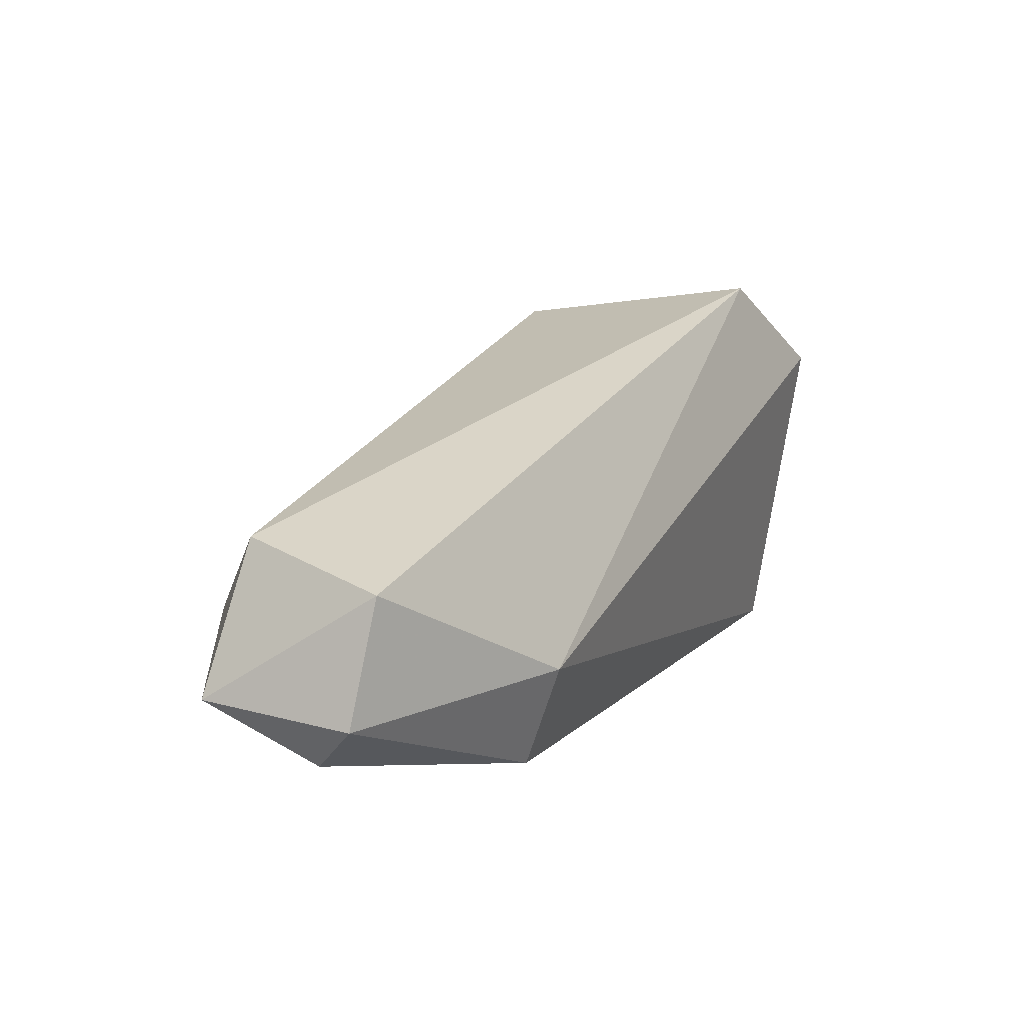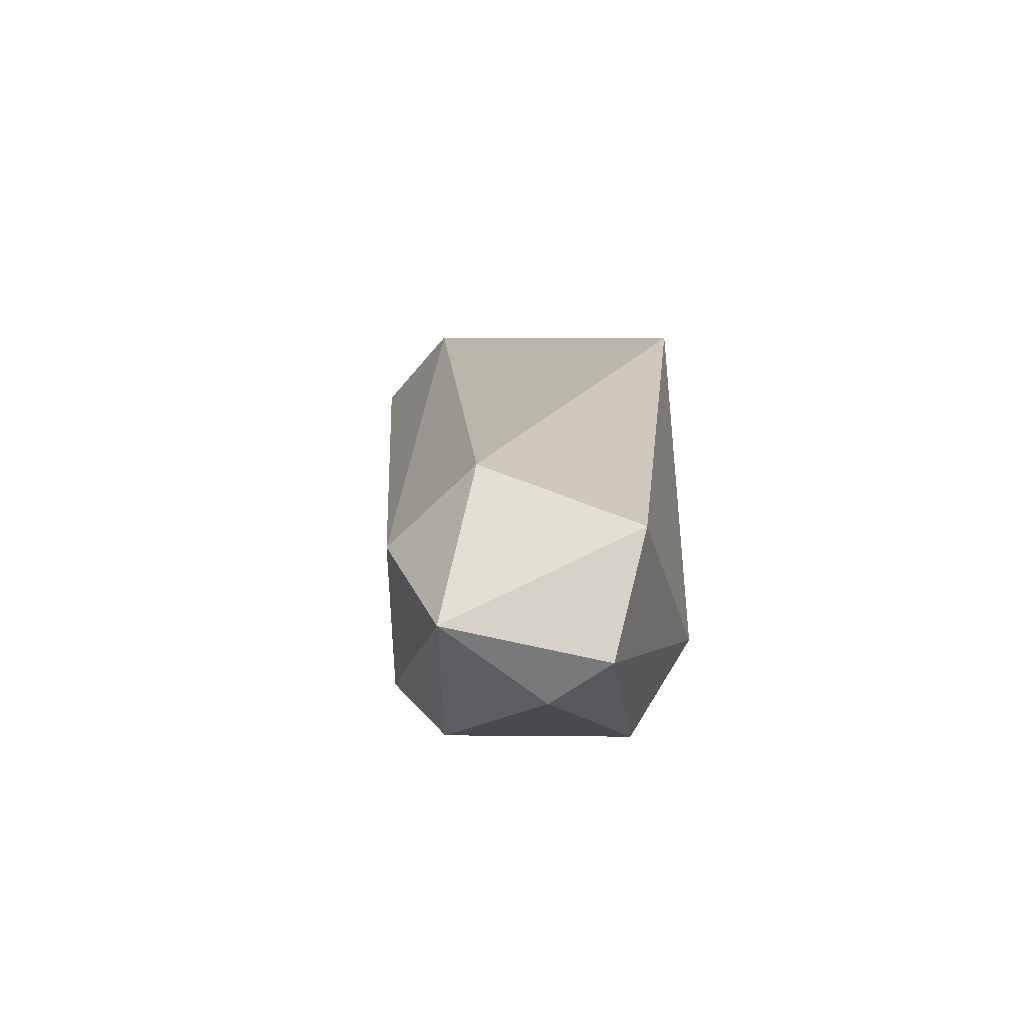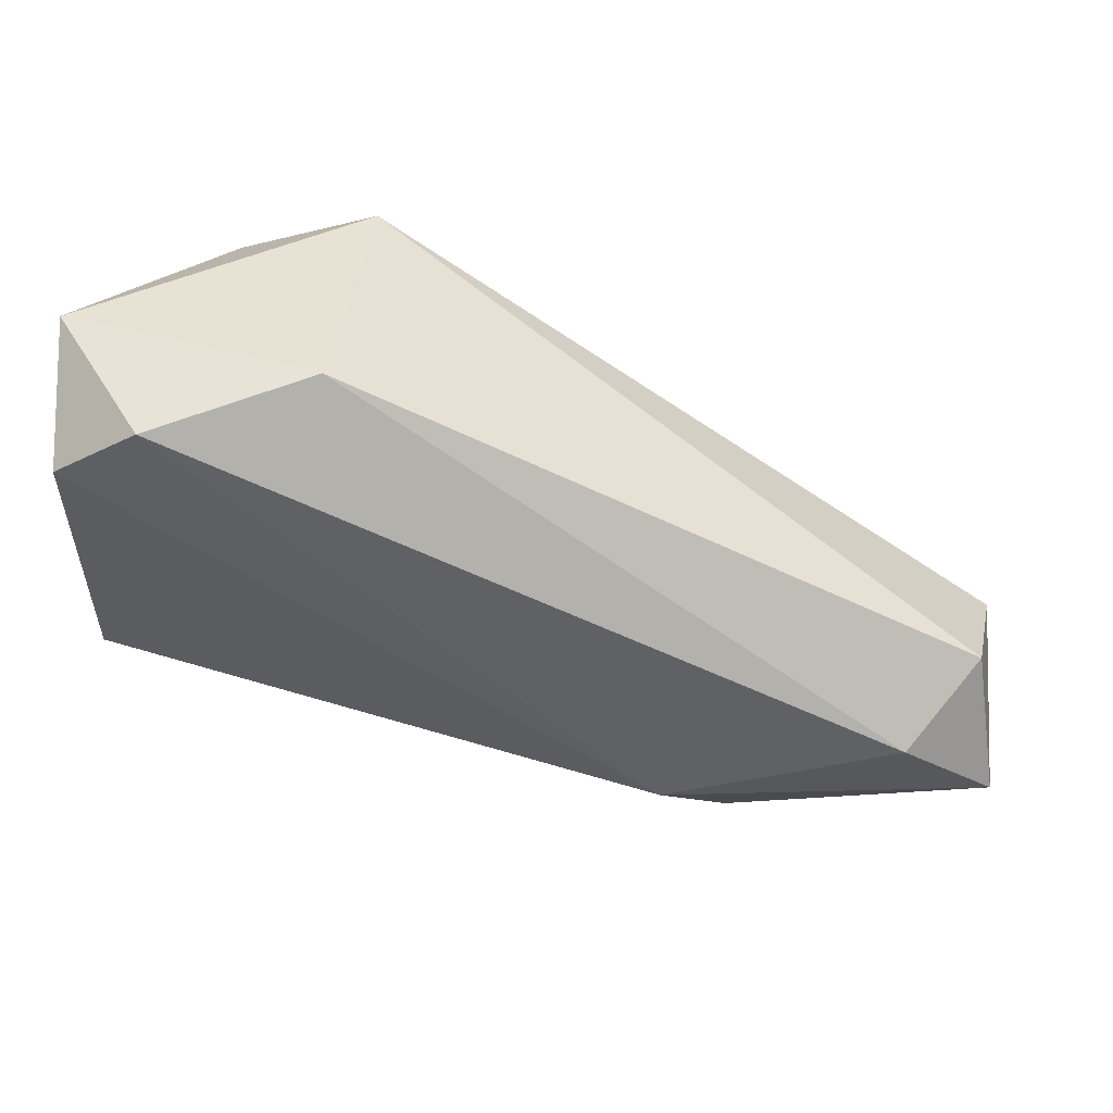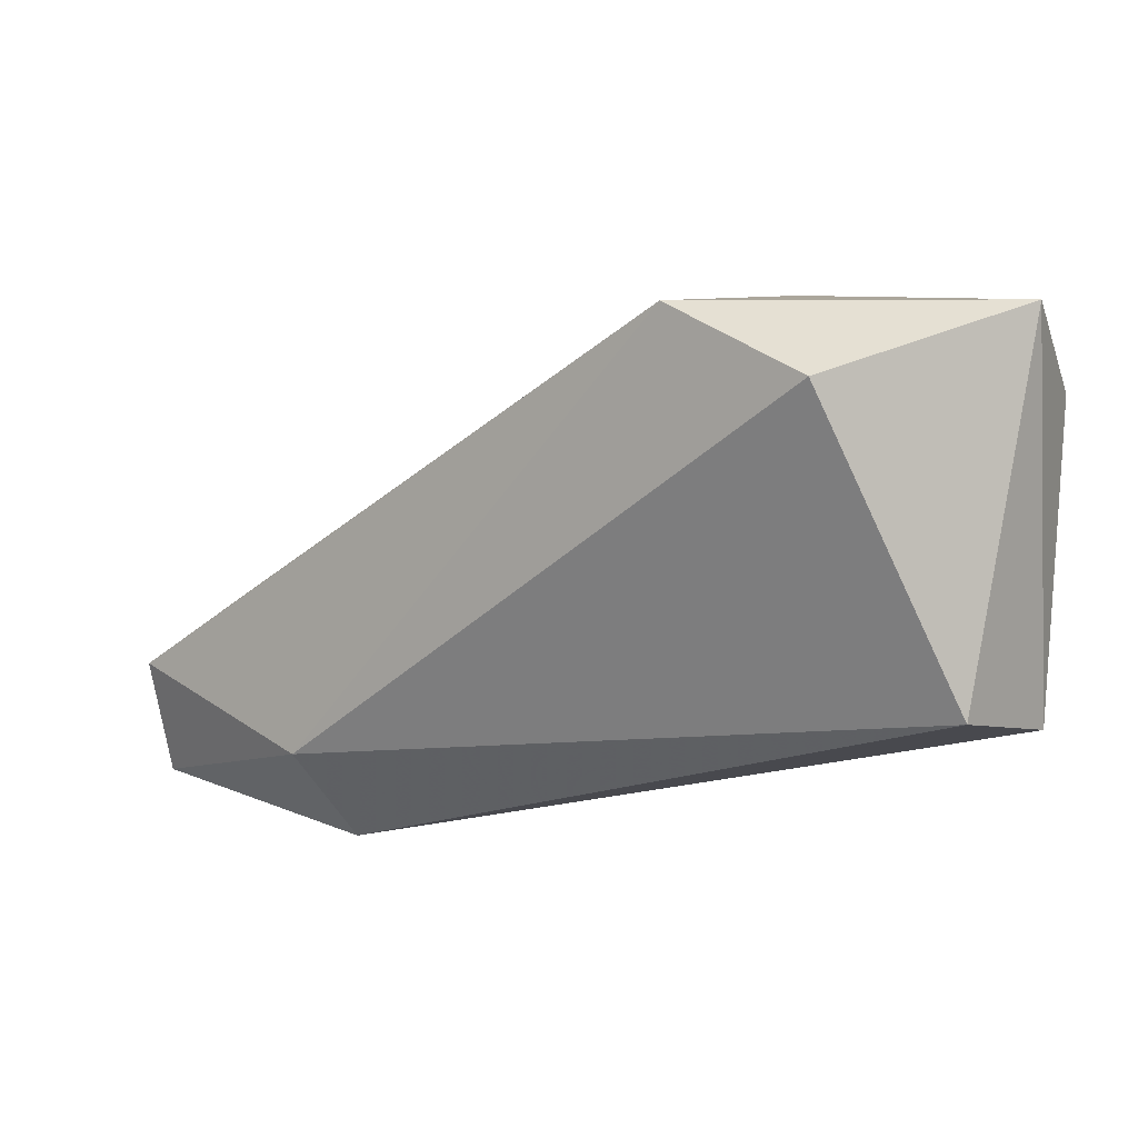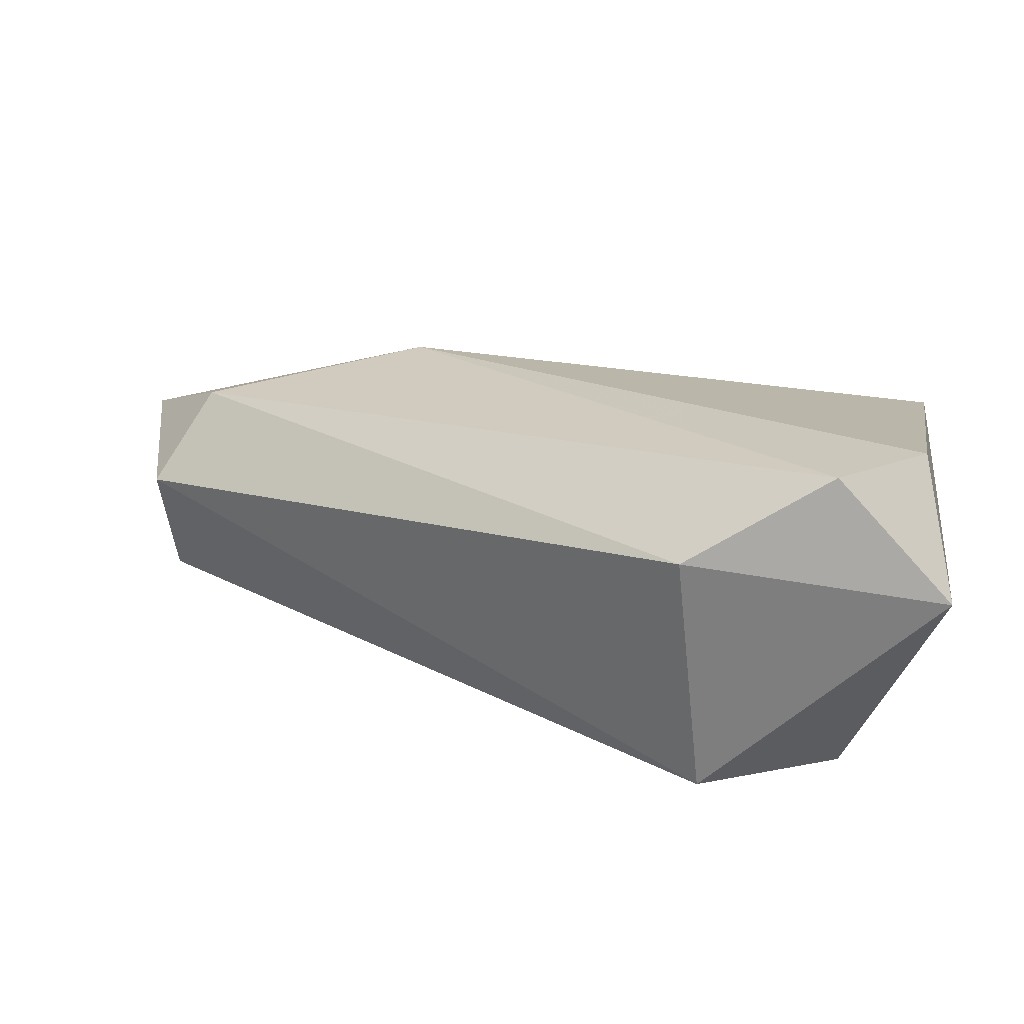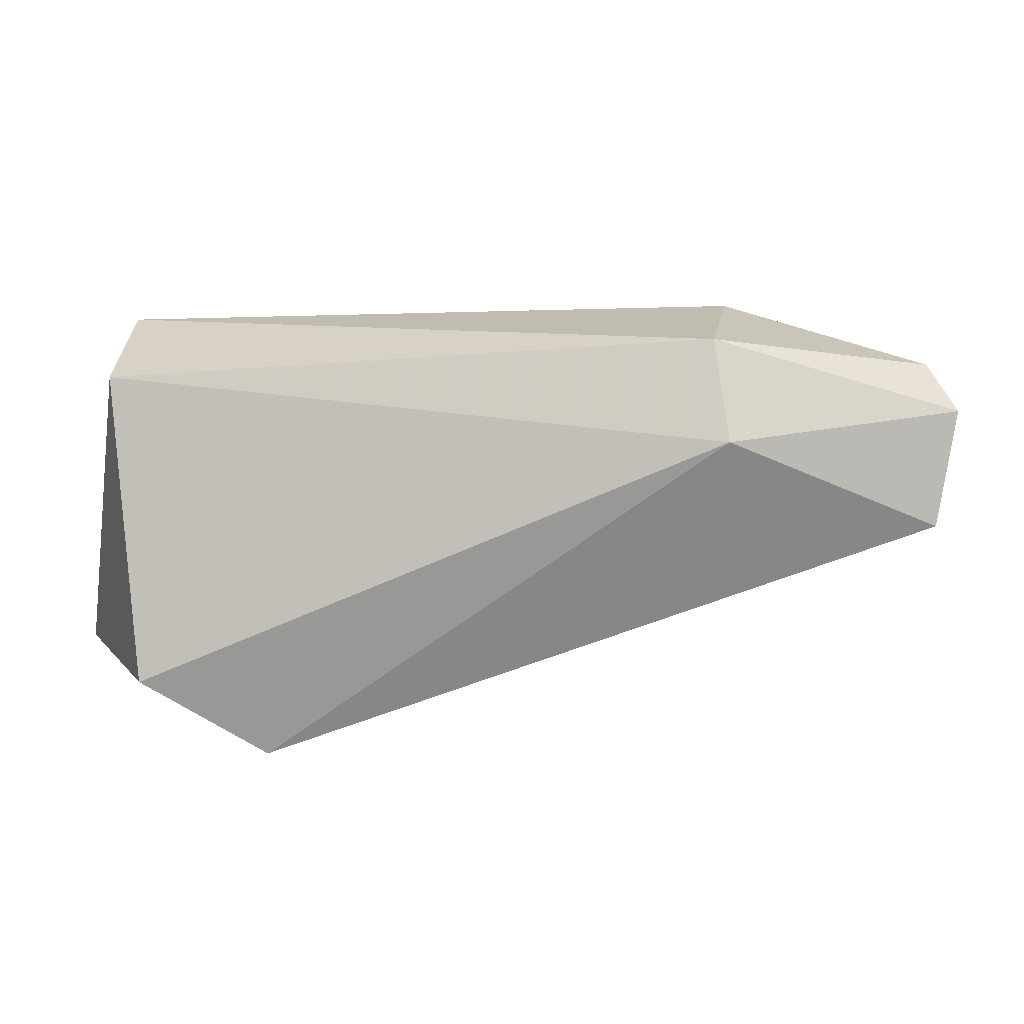
<metadata>
{"format":"obj","ext":"obj","renderer":"f3d","projection":"perspective","resolution":1024,"background":"white","views":[{"elev":-5.9,"azim":-54.5,"up":"+Z"},{"elev":-13.4,"azim":-83.9,"up":"+Z"},{"elev":40.7,"azim":-166.6,"up":"+Z"},{"elev":8.0,"azim":37.6,"up":"+Z"},{"elev":29.7,"azim":6.0,"up":"+Y"},{"elev":-71.2,"azim":169.7,"up":"+Y"}]}
</metadata>
<code>
v -0.1151 -0.01171 0.003704
v -0.1221 -0.01422 -0.00104
v -0.1224 -0.01478 -0.00076
v -0.114 -0.01395 0.000636
v -0.1162 -0.01506 0.003983
v -0.1224 -0.01367 0.000914
v -0.1196 -0.01255 -0.000481
v -0.114 -0.01255 0.000356
v -0.1199 -0.01478 -0.00104
v -0.114 -0.01283 0.003983
v -0.1148 -0.01506 0.003425
v -0.1165 -0.01255 0.003983
v -0.1224 -0.01506 0.000356
v -0.1201 -0.01534 -0.000201
v -0.1218 -0.01283 0.000356
v -0.1201 -0.01311 -0.00104
v -0.1143 -0.01171 0.003146
v -0.1227 -0.01339 -0.000481
f 7 8 16
f 8 9 16
f 9 2 16
f 7 1 17
f 8 7 17
f 1 10 17
f 13 6 18
f 2 3 18
f 3 13 18
f 6 15 18
f 15 7 18
f 7 16 18
f 12 1 15
f 10 8 17
f 1 7 15
f 6 12 15
f 13 3 14
f 5 13 14
f 16 2 18
f 3 2 9
f 8 4 9
f 10 5 11
f 4 10 11
f 6 5 12
f 4 8 10
f 5 10 12
f 5 6 13
f 3 9 14
f 9 4 14
f 11 5 14
f 4 11 14
f 10 1 12

</code>
